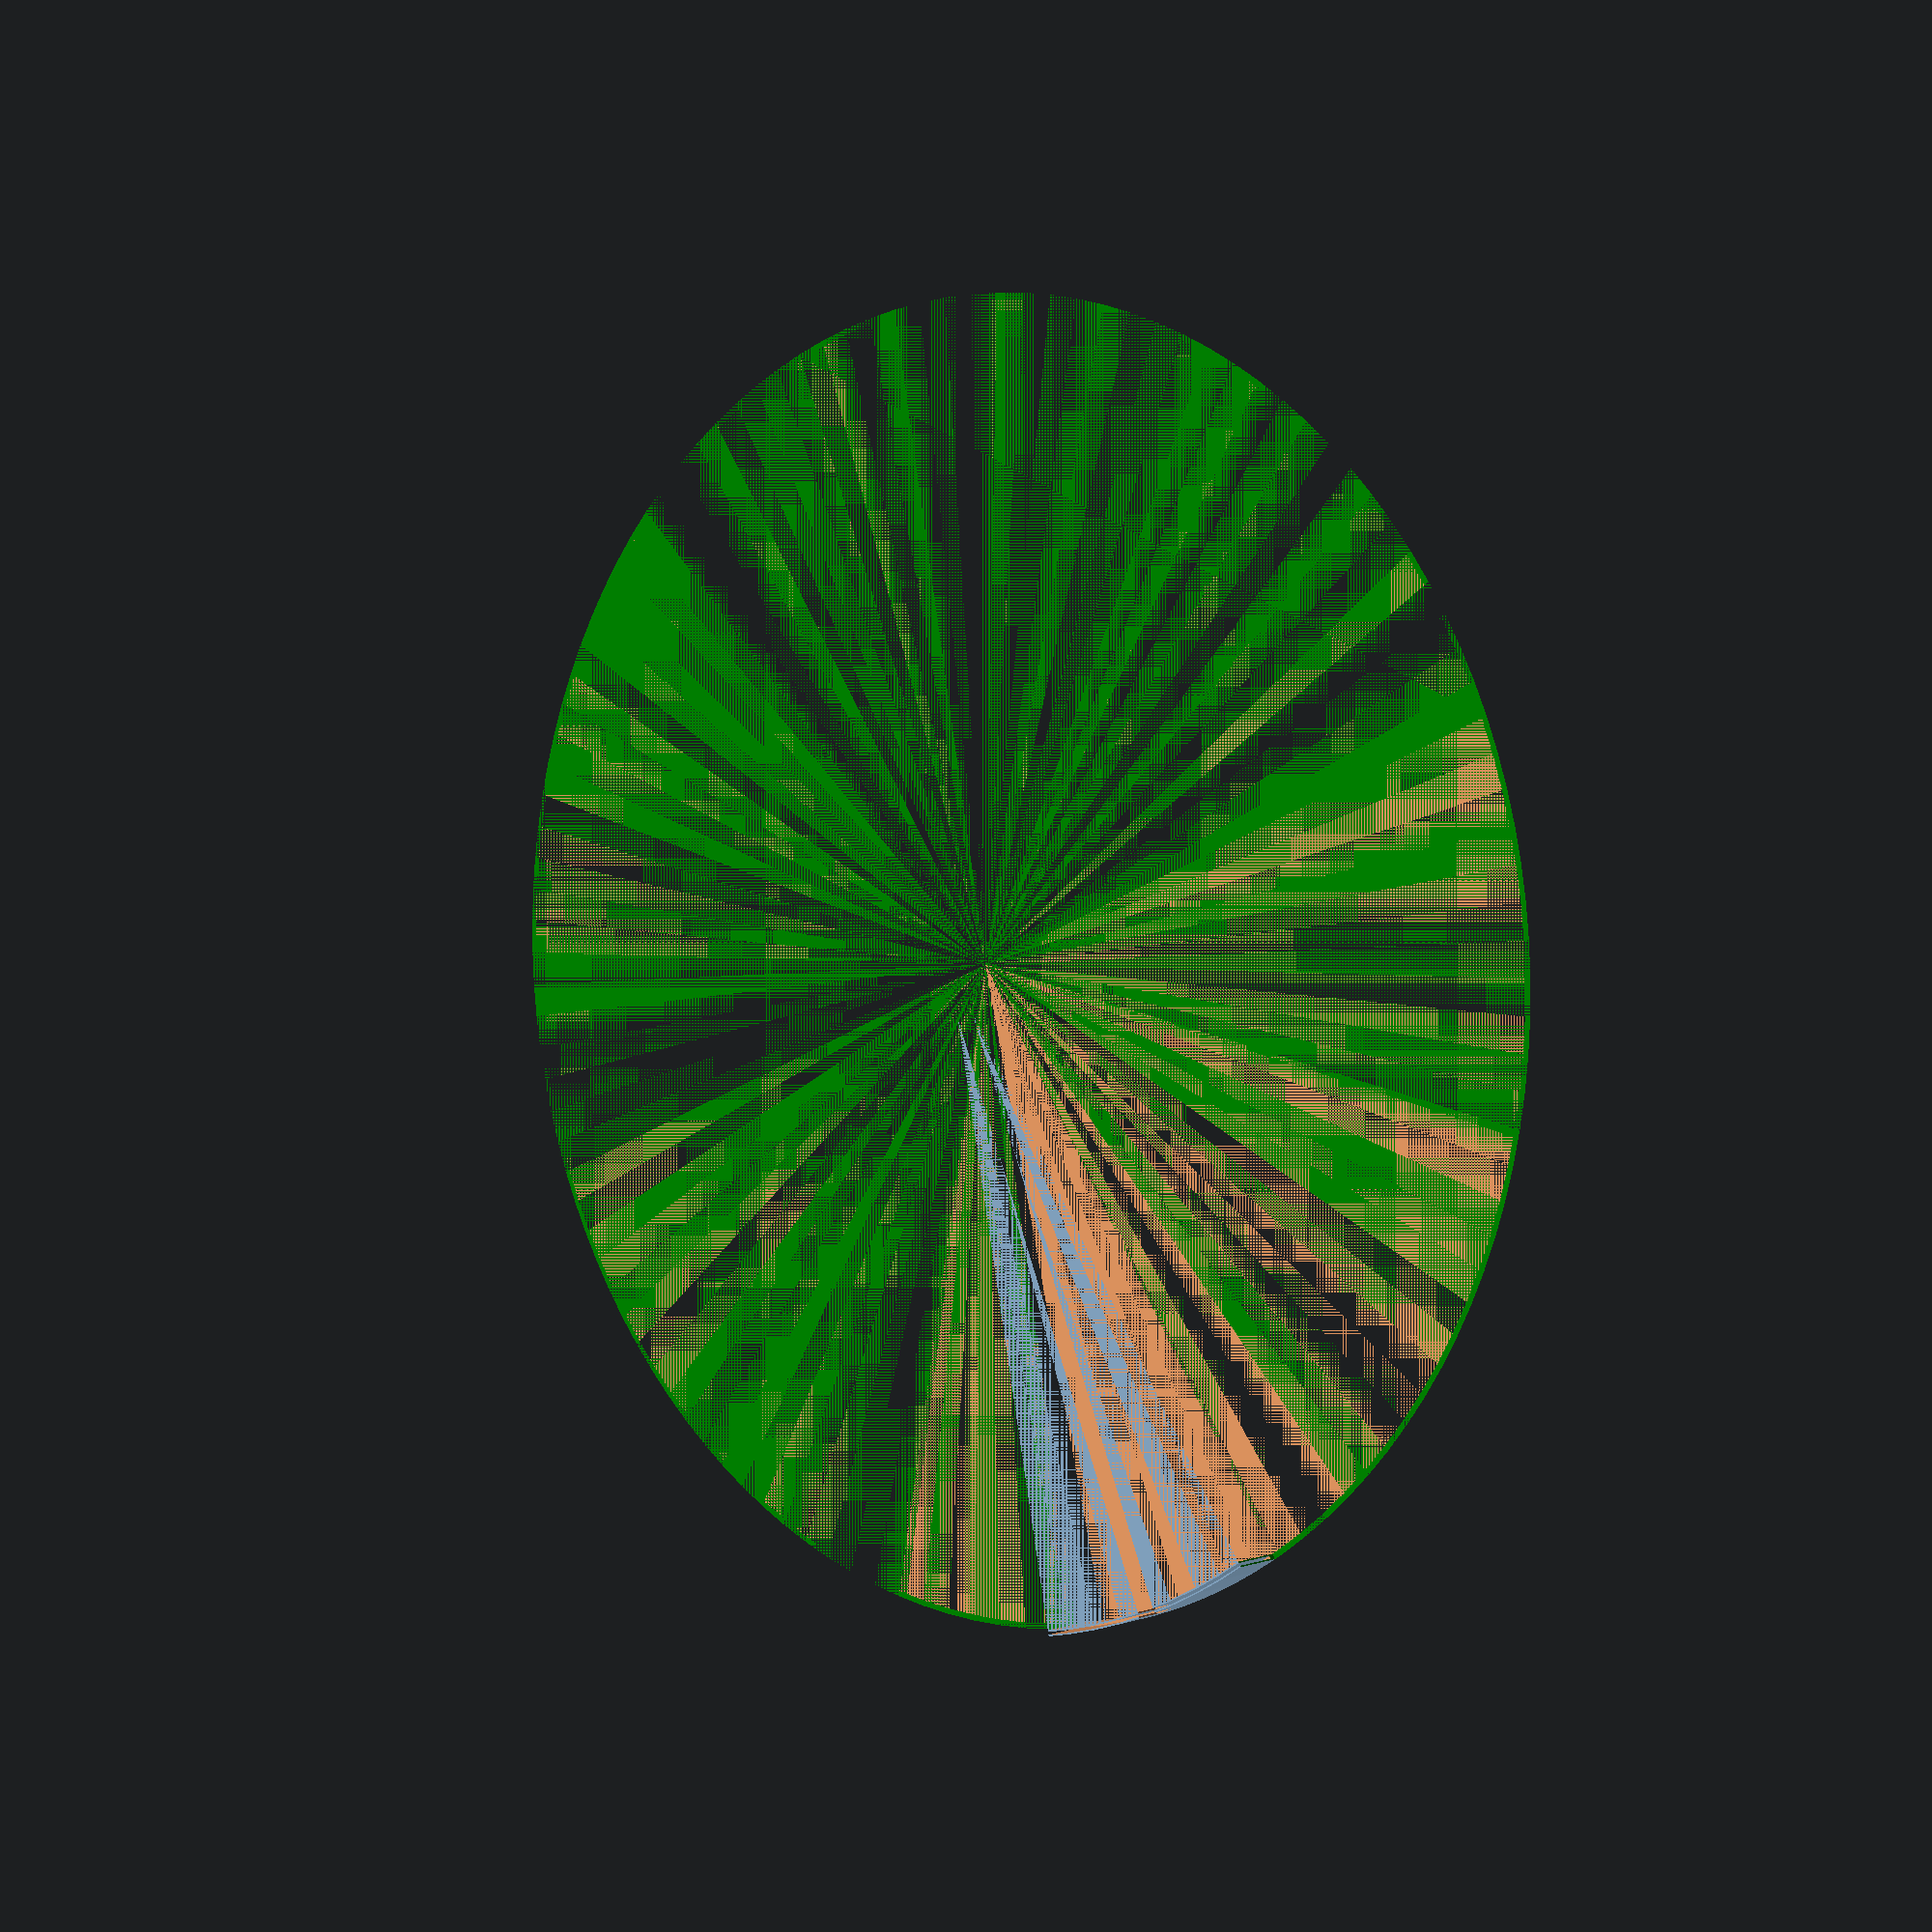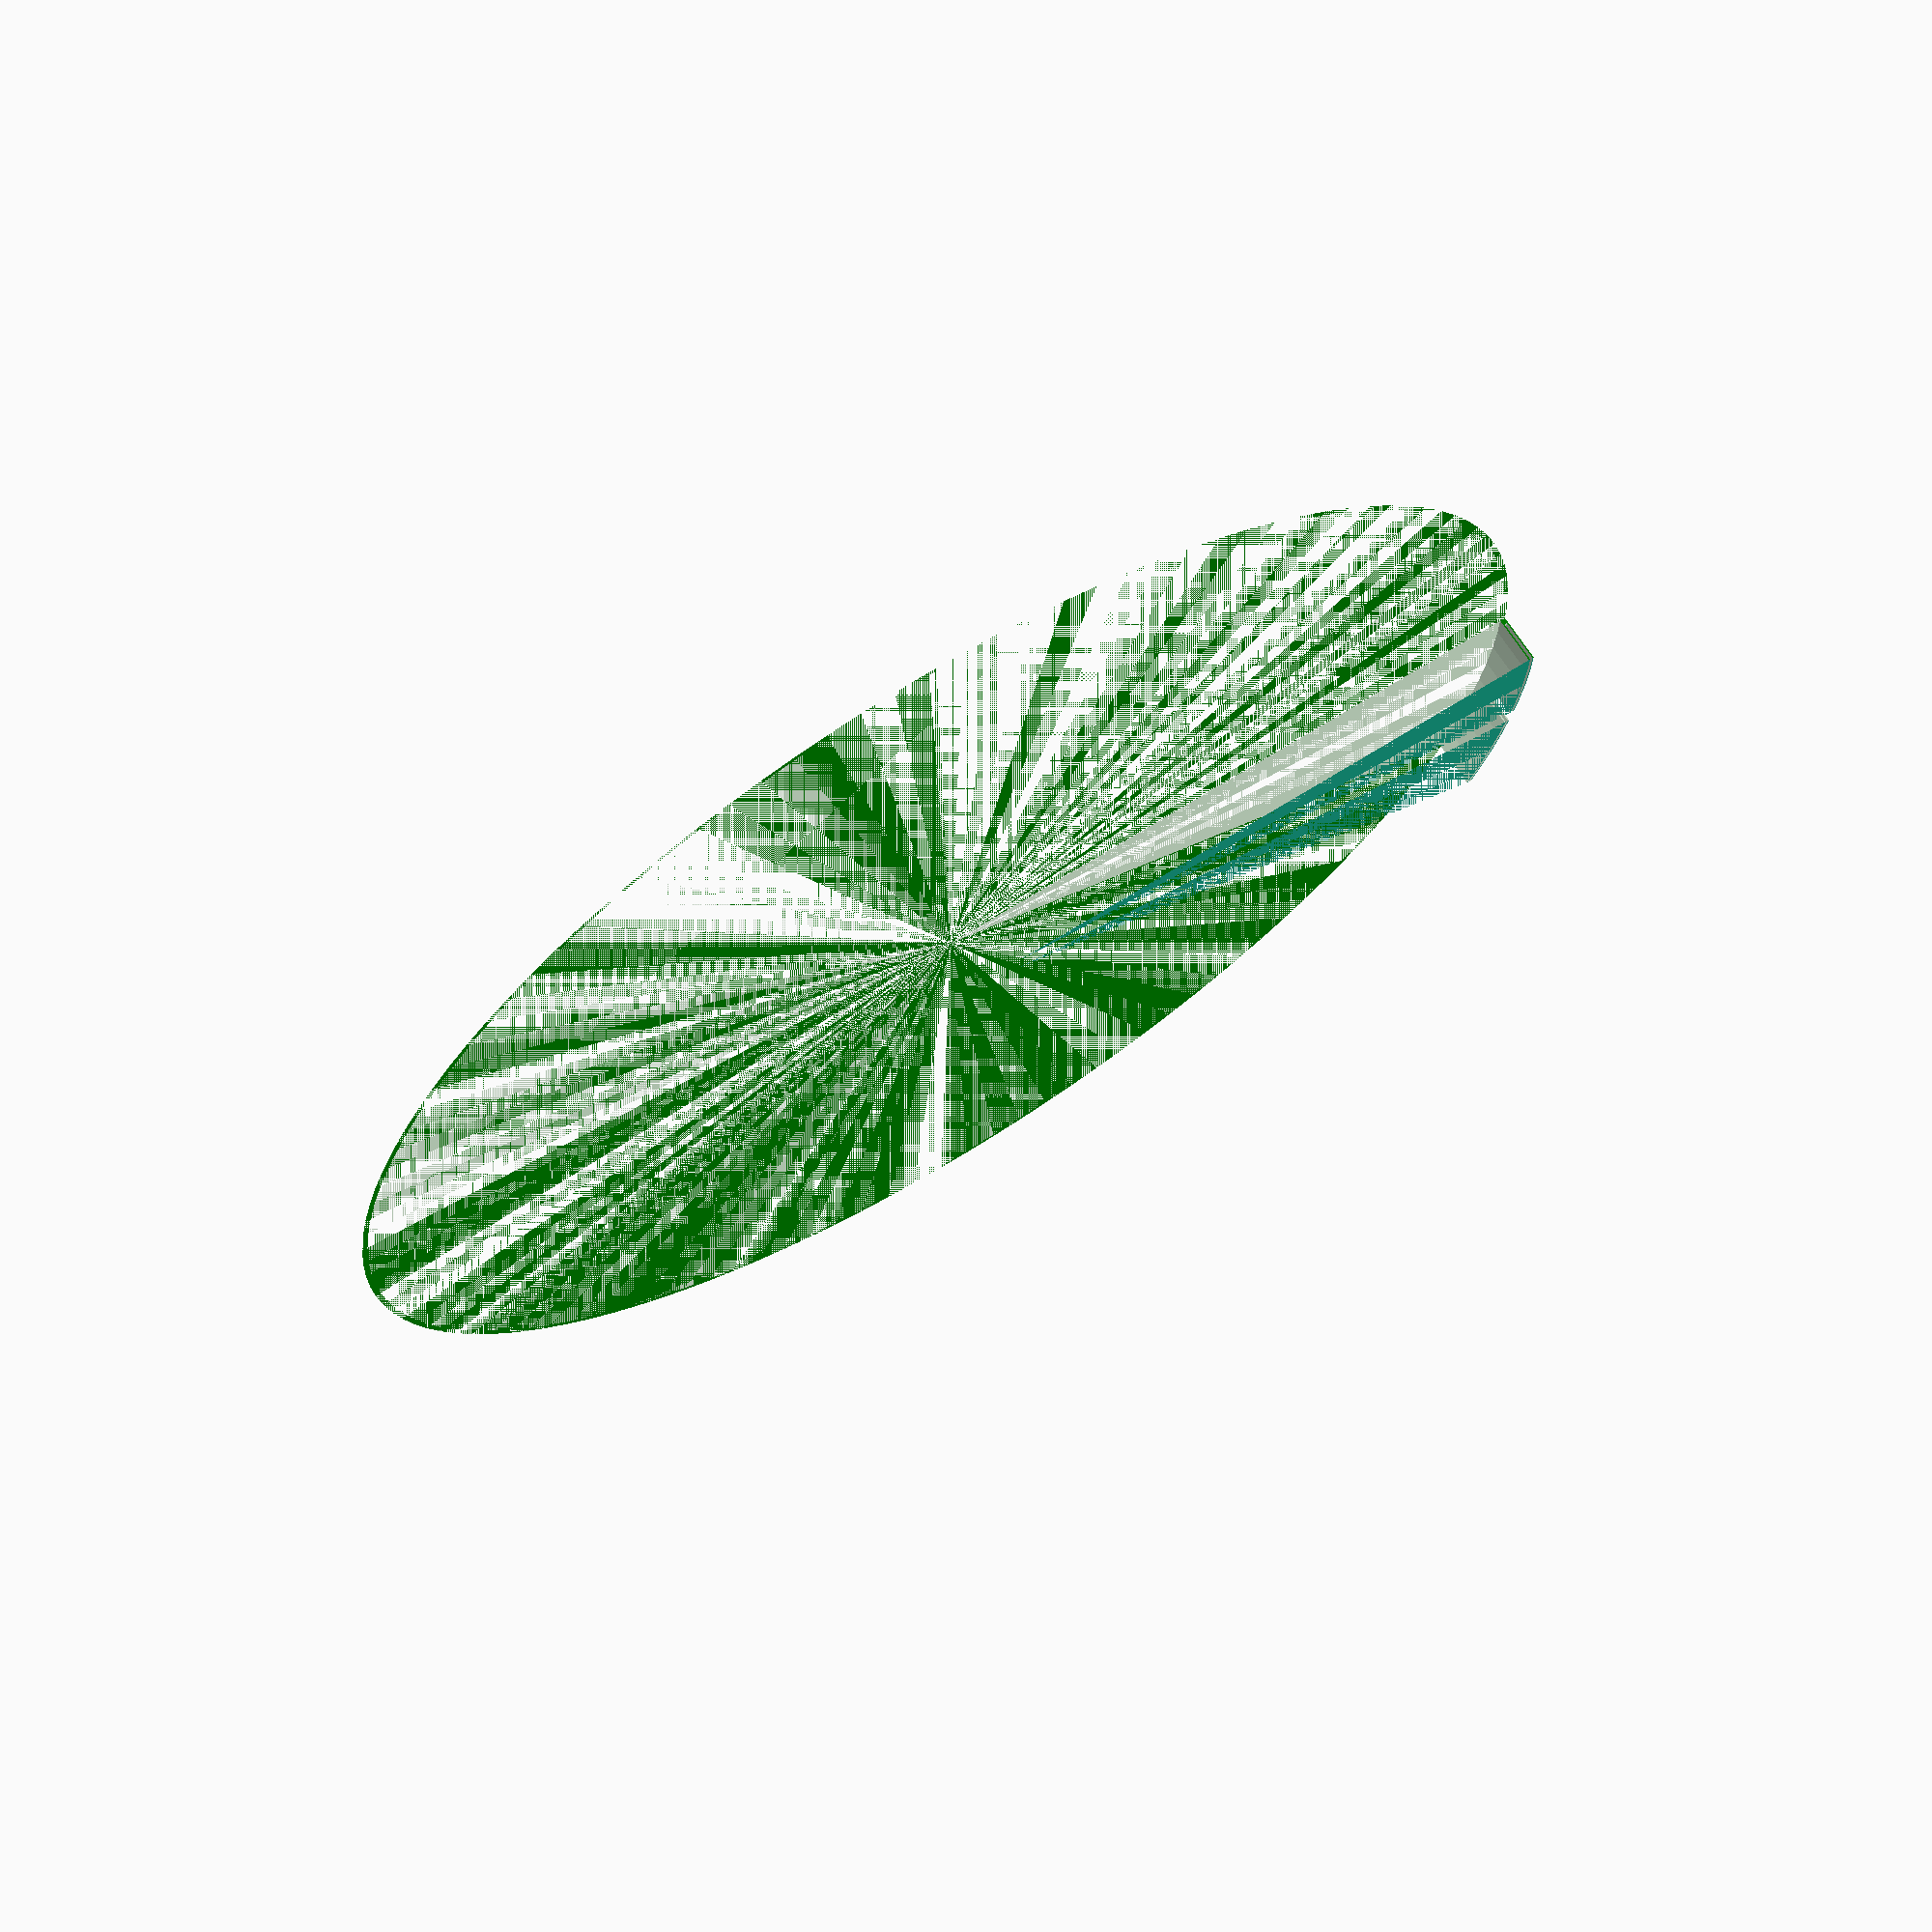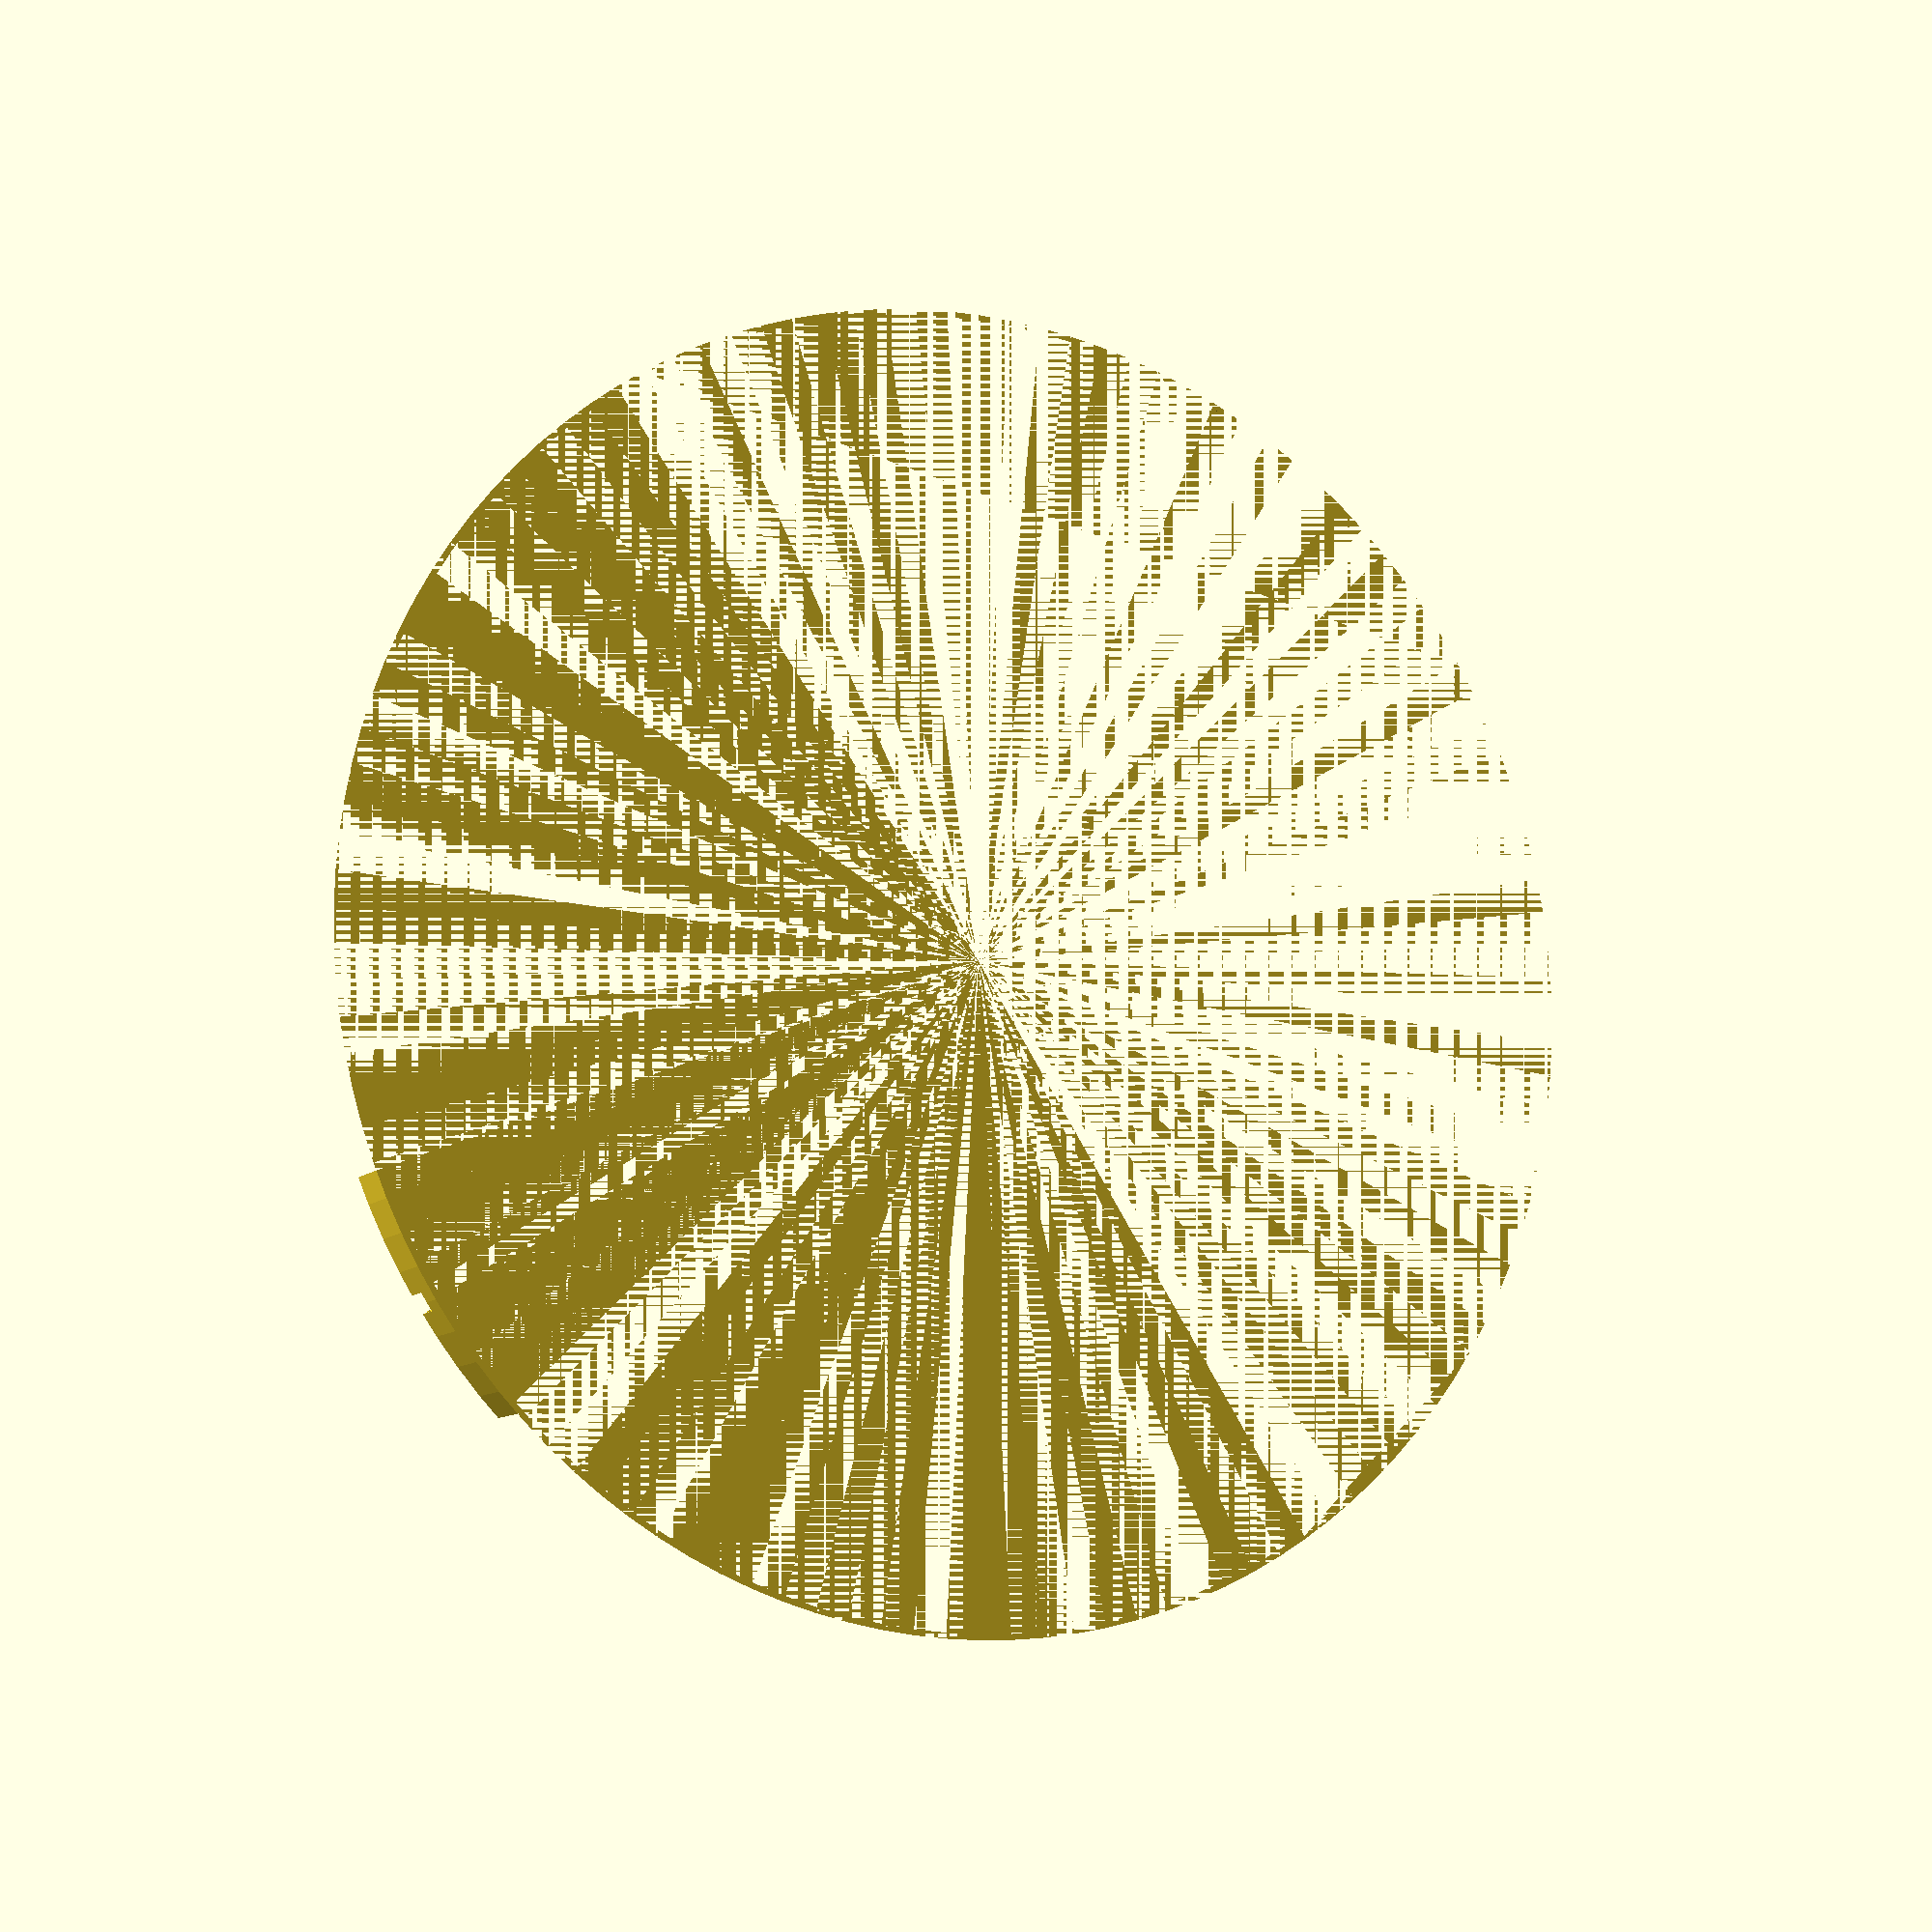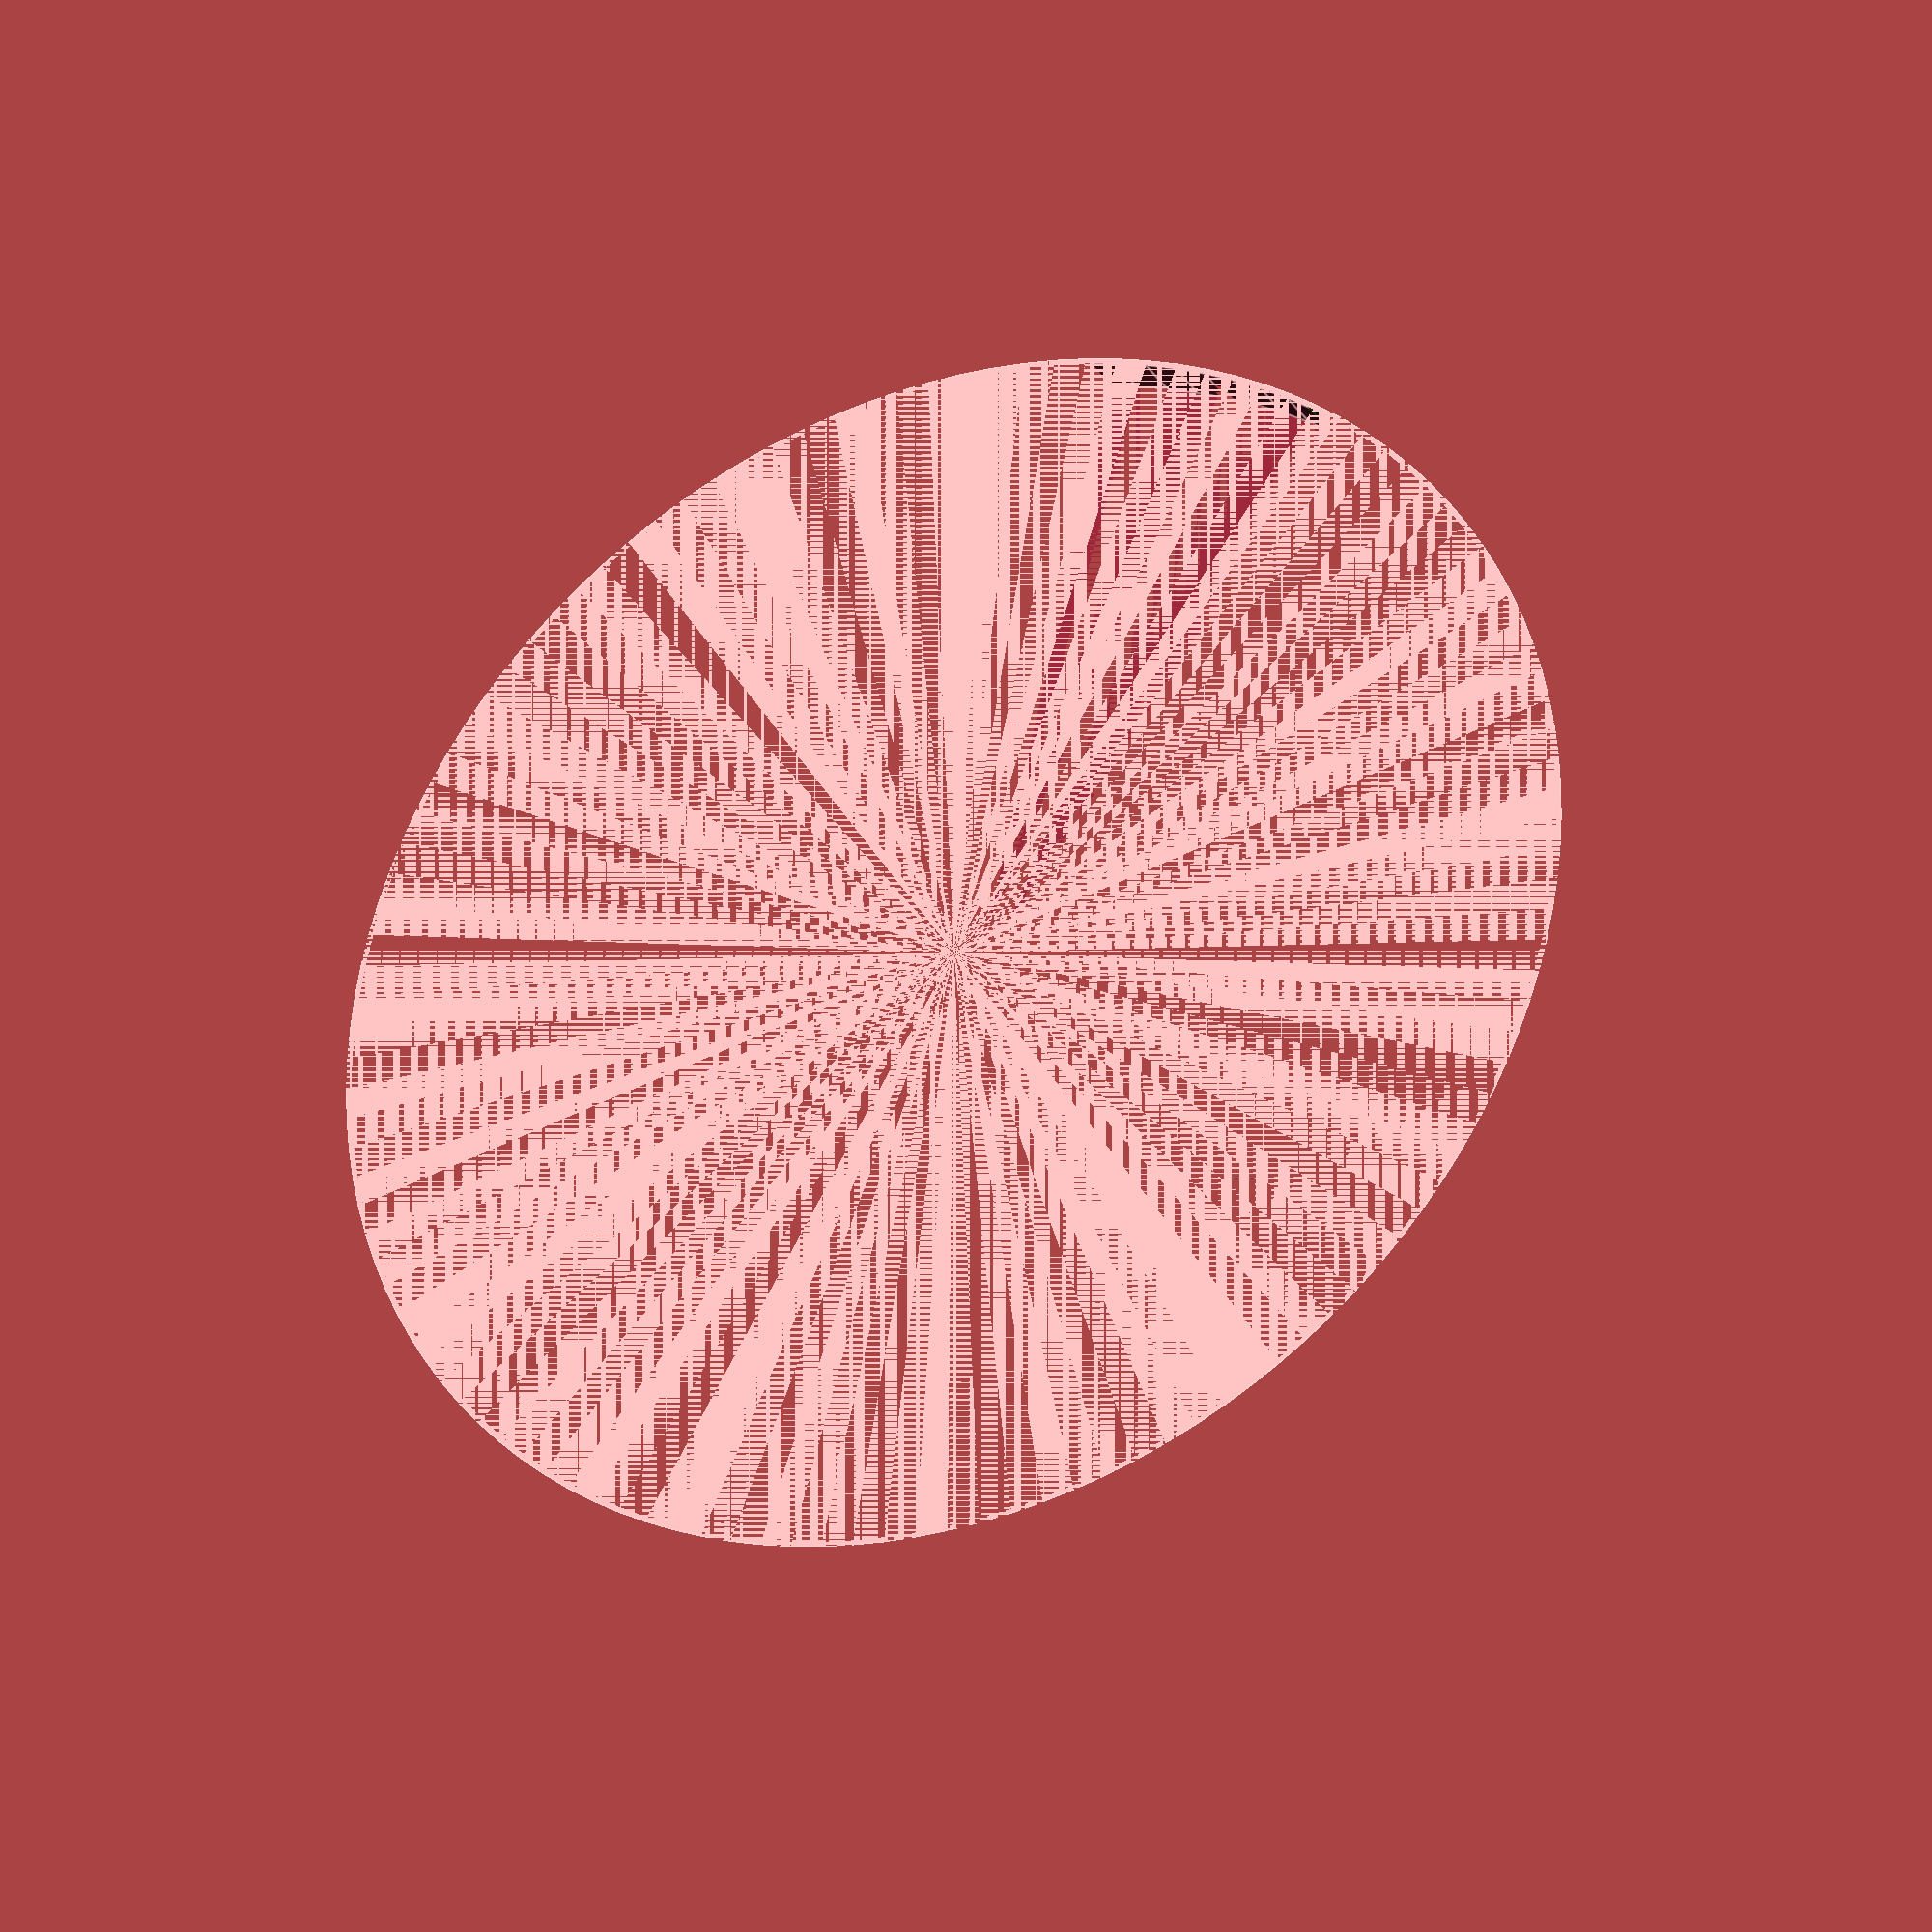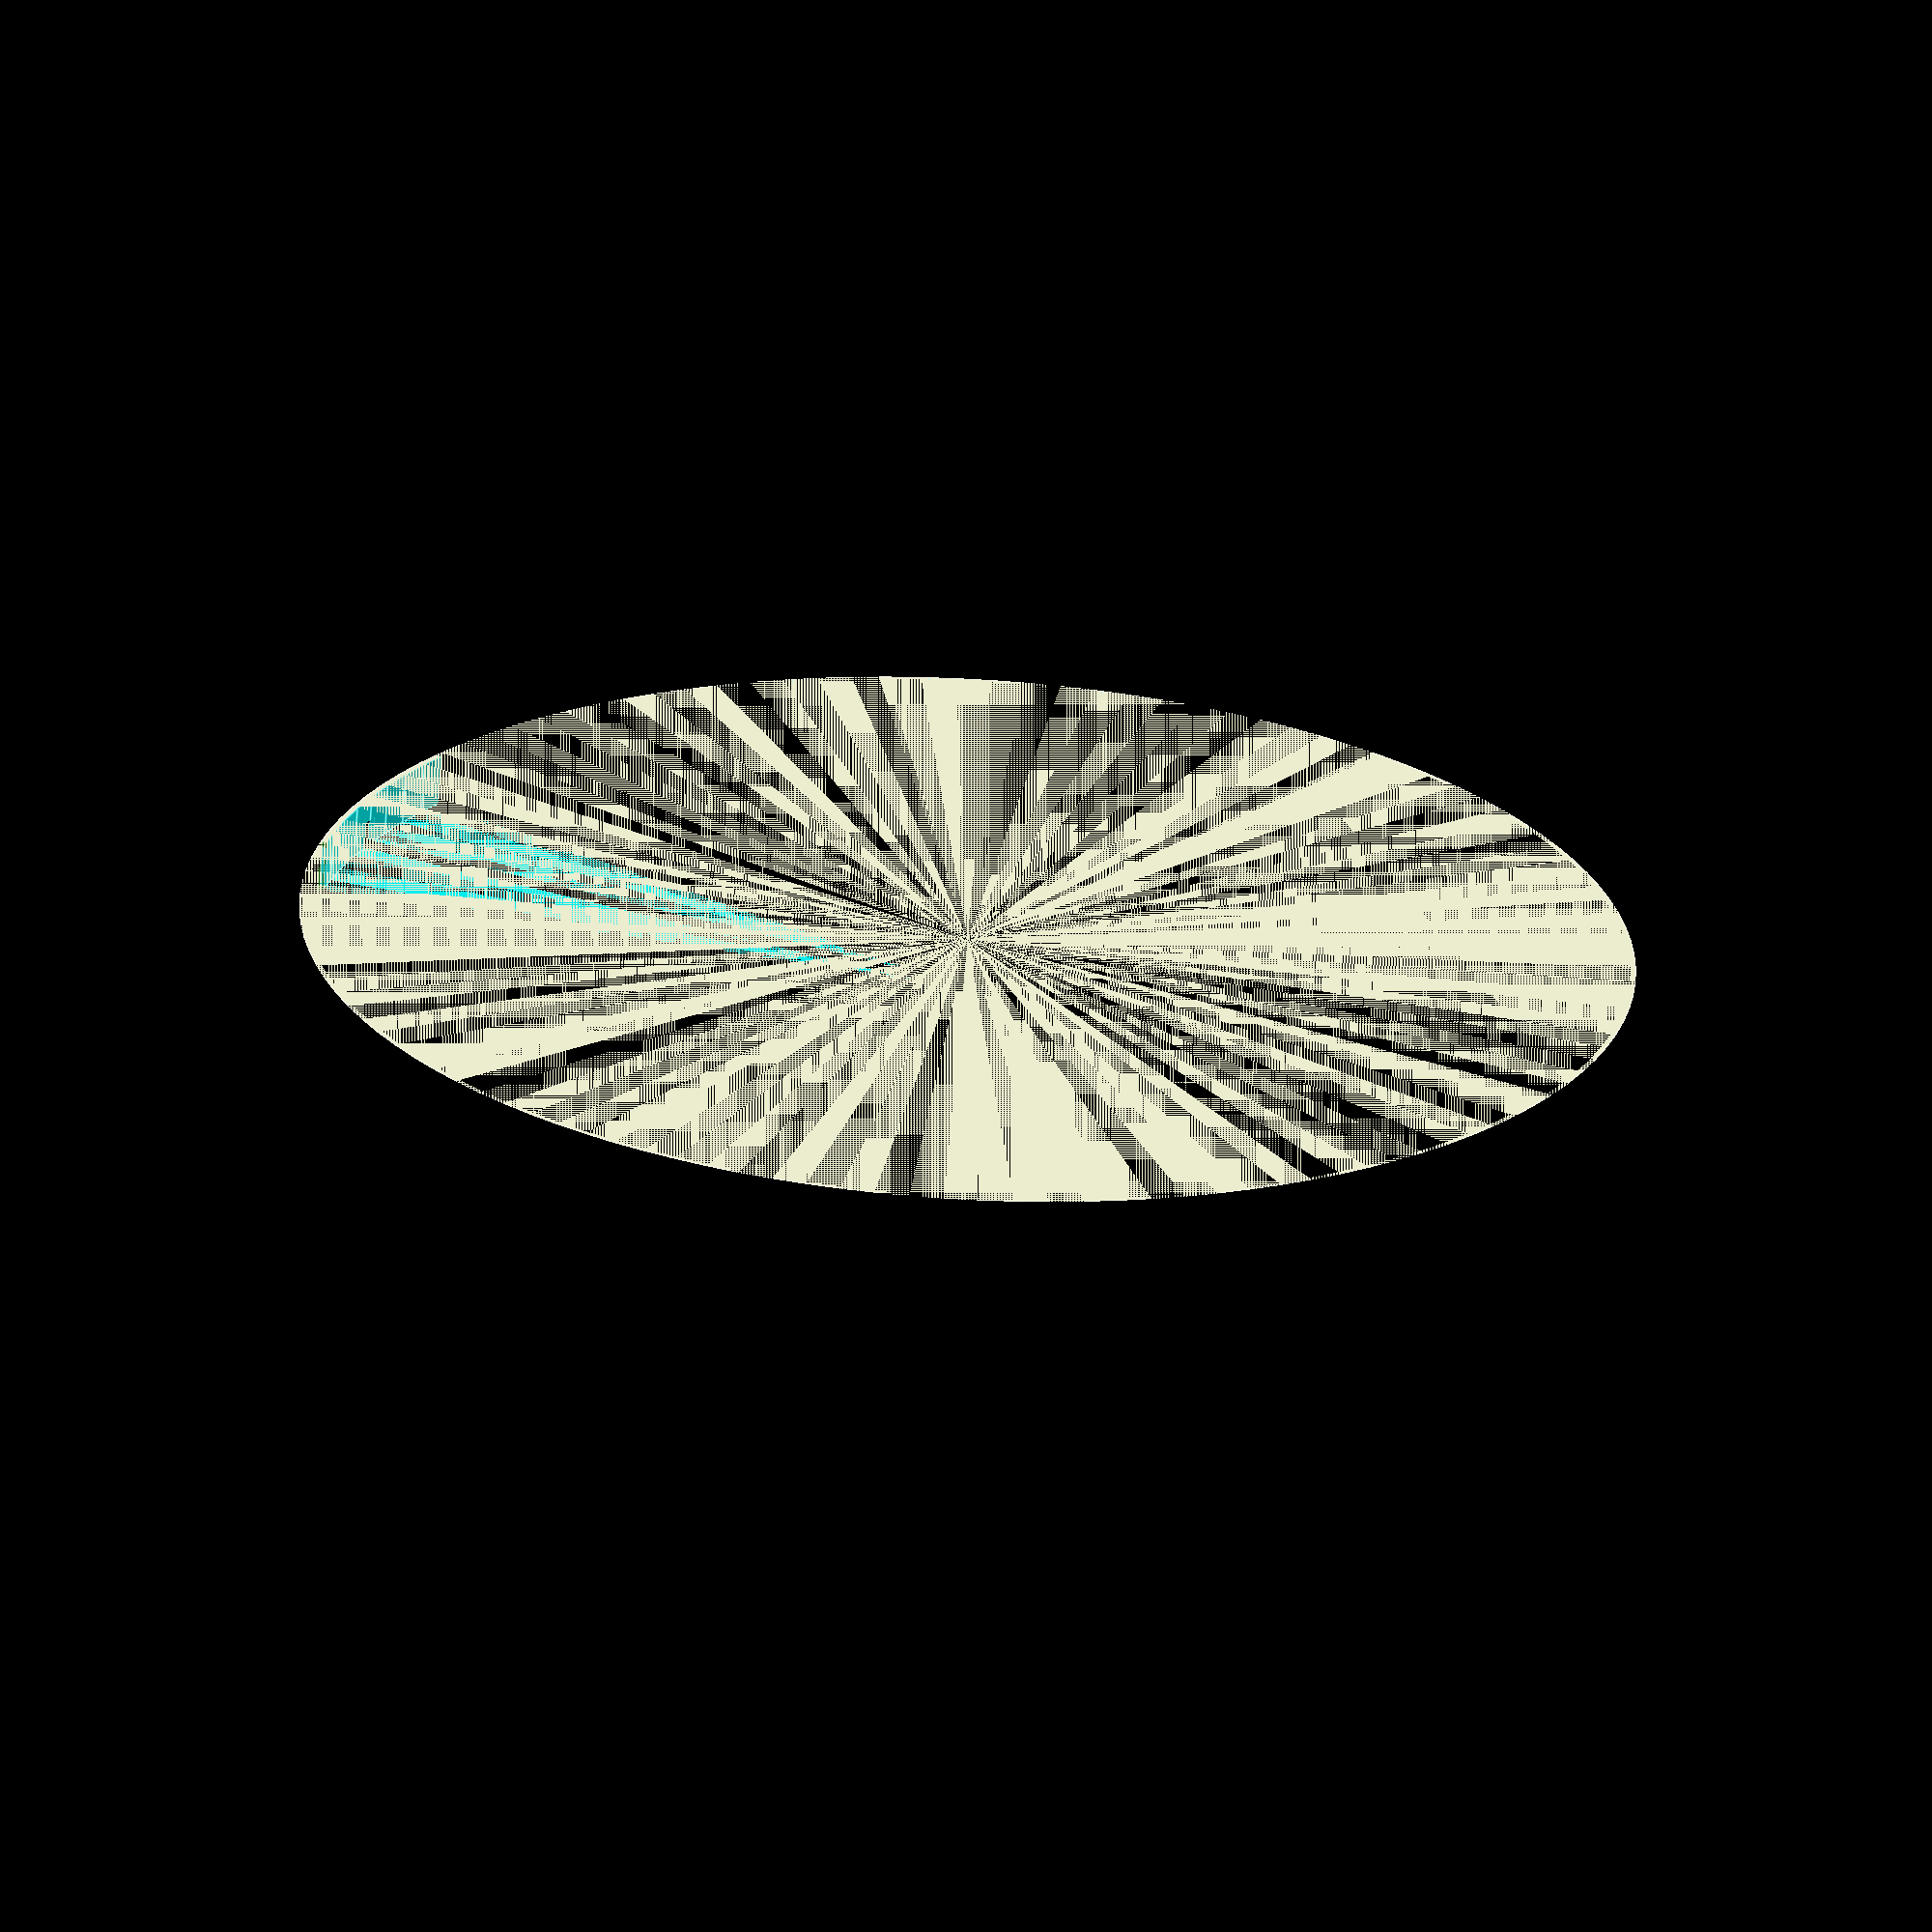
<openscad>
$fn=120;

/*
  http://mathcentral.uregina.ca/QQ/database/QQ.09.09/h/darryl1.html
*/
C=90.5;
S=4.5;

HEIGHT = 18;
THICK = 2;

R=(4 * S * S + C * C)/(8 * S);
echo (" ");
echo ("value of R is ", R);

SHORT = R - S;
ANGLE = atan2( C/2, SHORT);

echo ("half angle =", ANGLE, " degrees");
echo (" ");

module first()
difference()
{
    cylinder(h = HEIGHT, r= R + THICK/2);
    cylinder(h = HEIGHT, r= R - THICK/2);
}

module grooved()
difference()
{
    cylinder(h = HEIGHT, r= R + THICK/4);
    cylinder(h = HEIGHT, r= R - THICK/4);
}

module cutter()
{
    color("GREEN")
    {
        translate([ -R *2, -R , 0 ])
        cube( [ R *2, R *2, HEIGHT * 2] );
        
        rotate([ 0, 0, ANGLE])
        cube( [ R *2, R *2, HEIGHT * 2] );

        color("RED")
        rotate([ 0, 0, -ANGLE])
        translate( [0, -R *2 , 0])
        cube( [ R *2, R *2, HEIGHT * 2] );
    }
}

_WIDE=7;
_UP=5;

module holder()
{
    translate ([0, -7/2, 5+ 3.88])
    cube([R*2, 7 ,  _UP*10]);

}

difference()
{
    difference()
    {
        union()
        {
            first();
            //holder(); //cutter();
        }
        translate([ 0, 0, 2])
        grooved();
    }
    cutter();
    holder();
}
</openscad>
<views>
elev=175.8 azim=247.3 roll=137.7 proj=p view=wireframe
elev=111.3 azim=190.3 roll=211.9 proj=p view=wireframe
elev=190.3 azim=213.0 roll=25.5 proj=p view=solid
elev=210.5 azim=65.4 roll=335.2 proj=o view=edges
elev=247.1 azim=154.0 roll=3.1 proj=o view=edges
</views>
